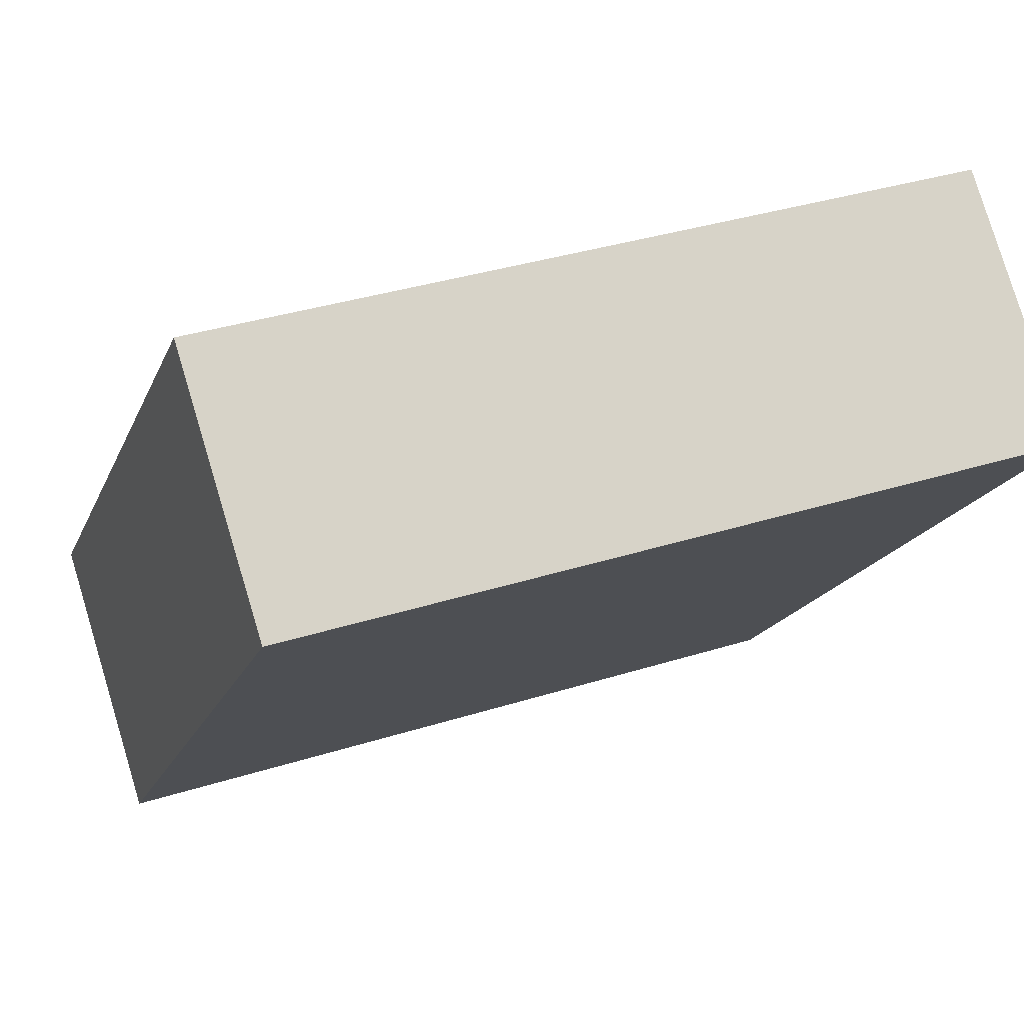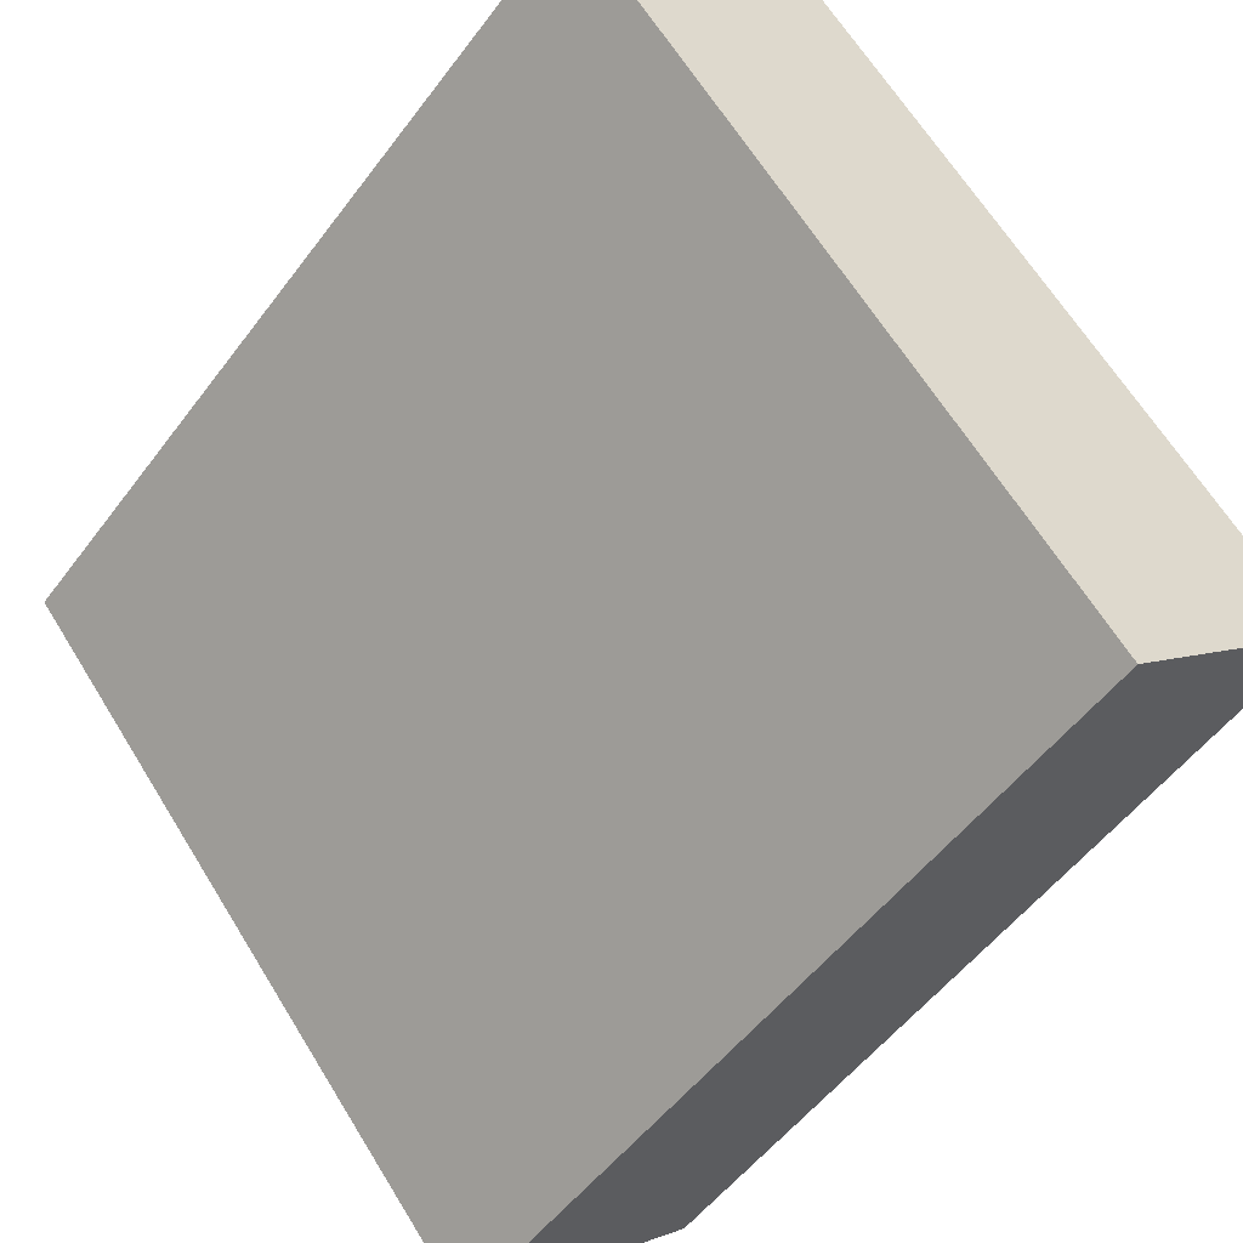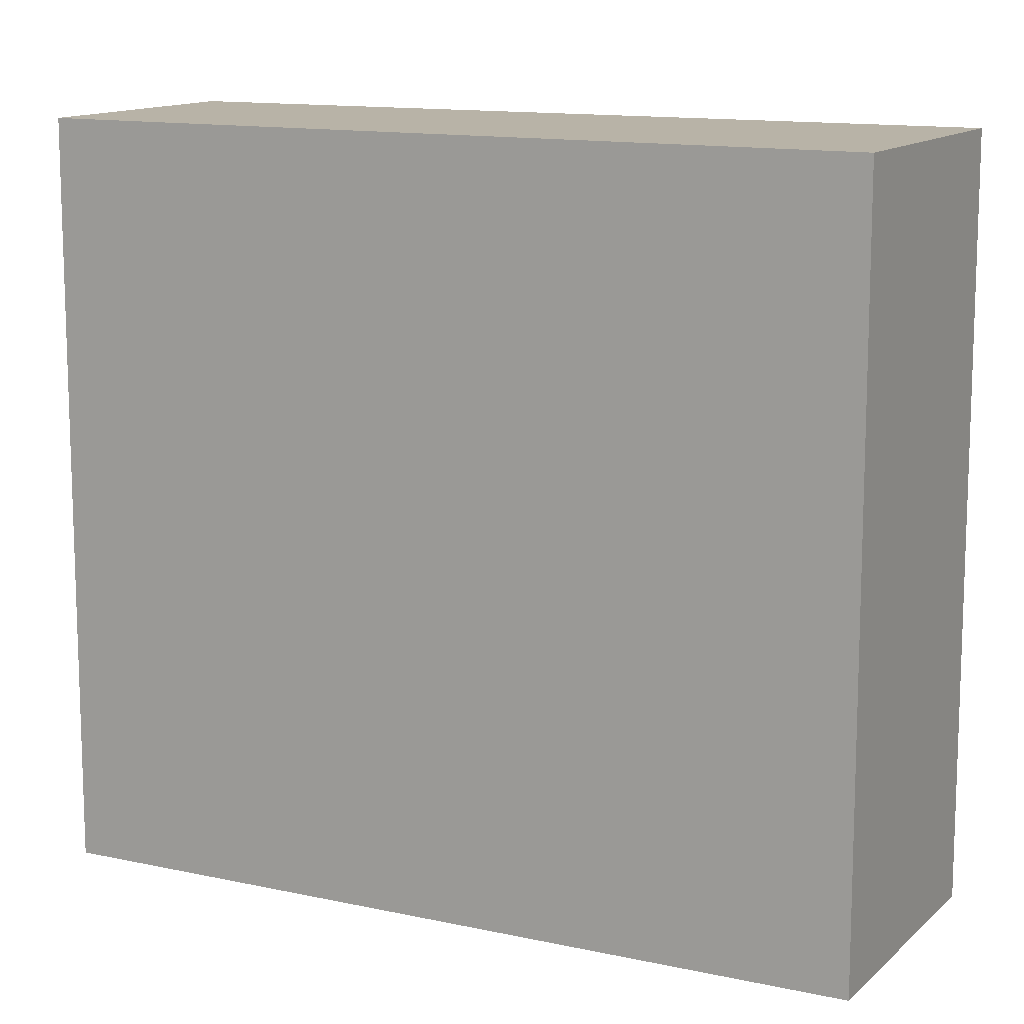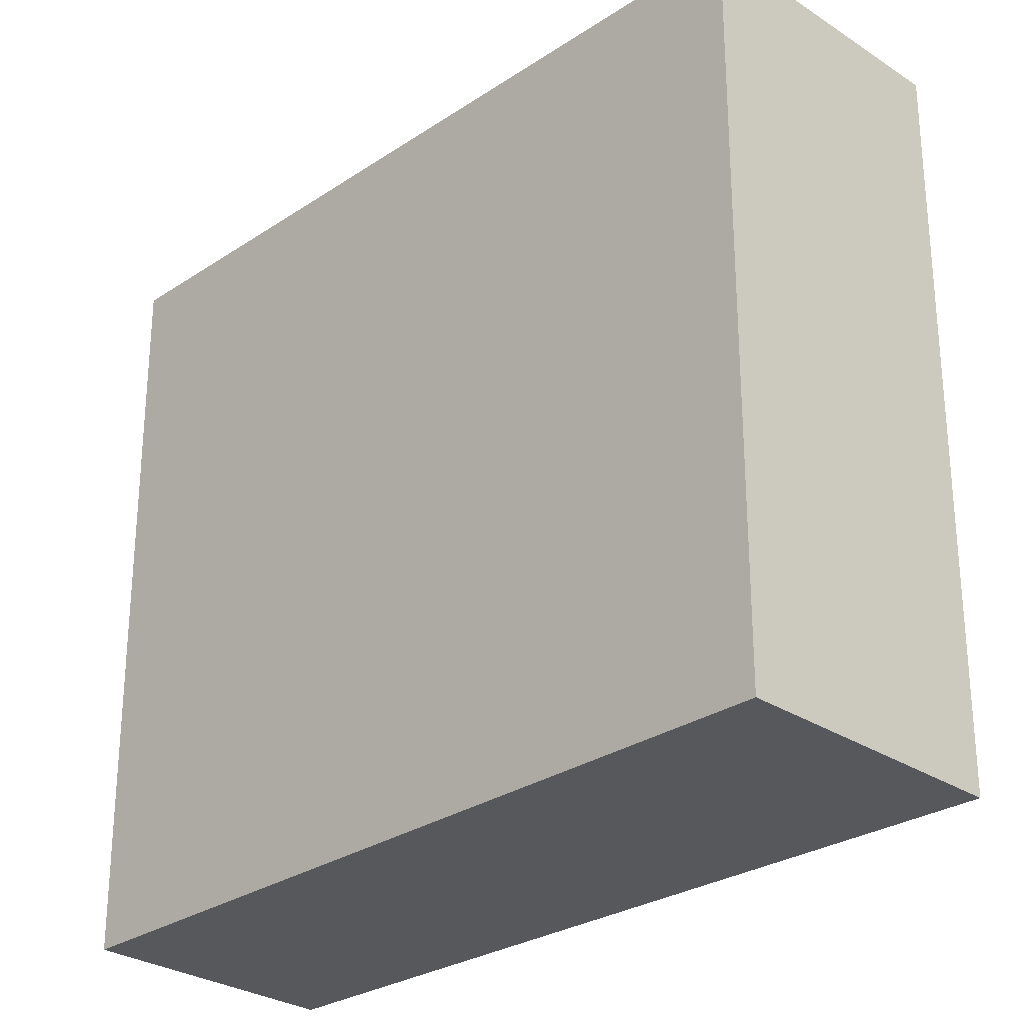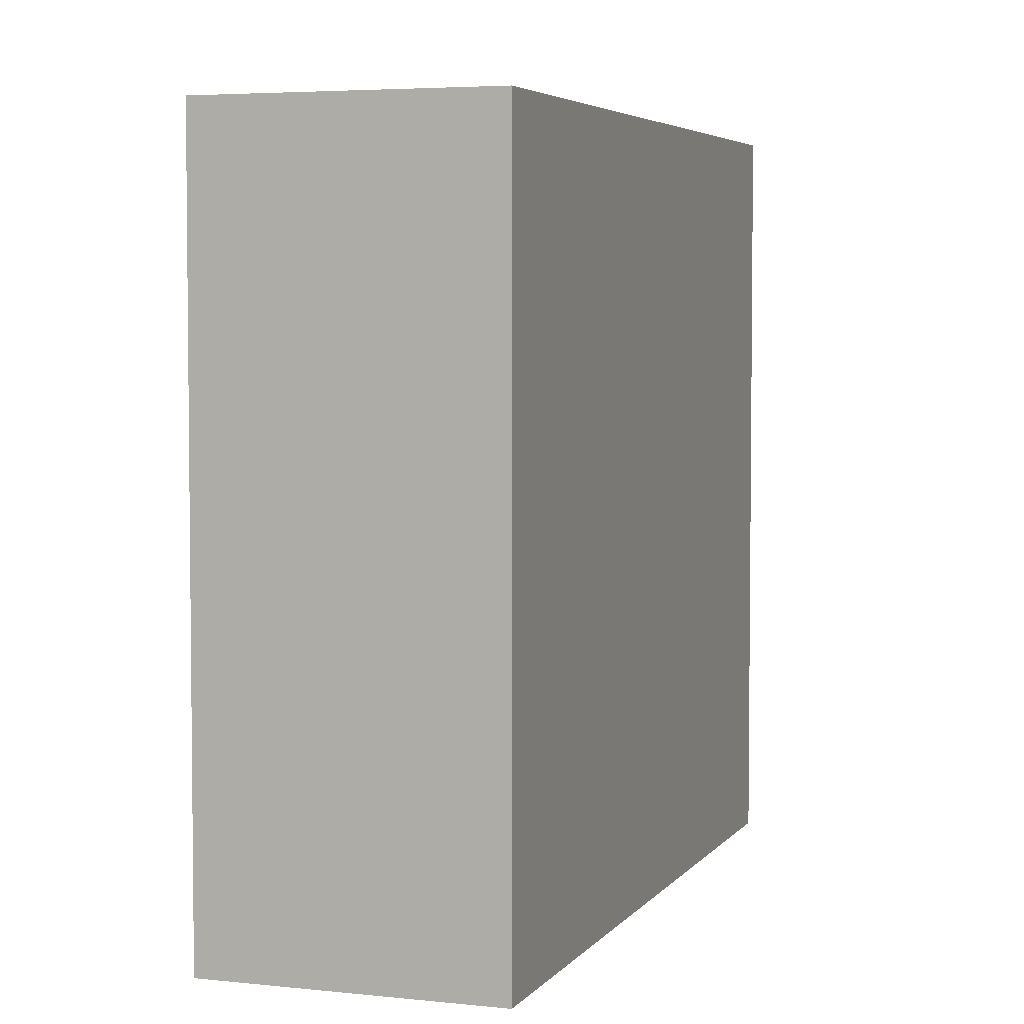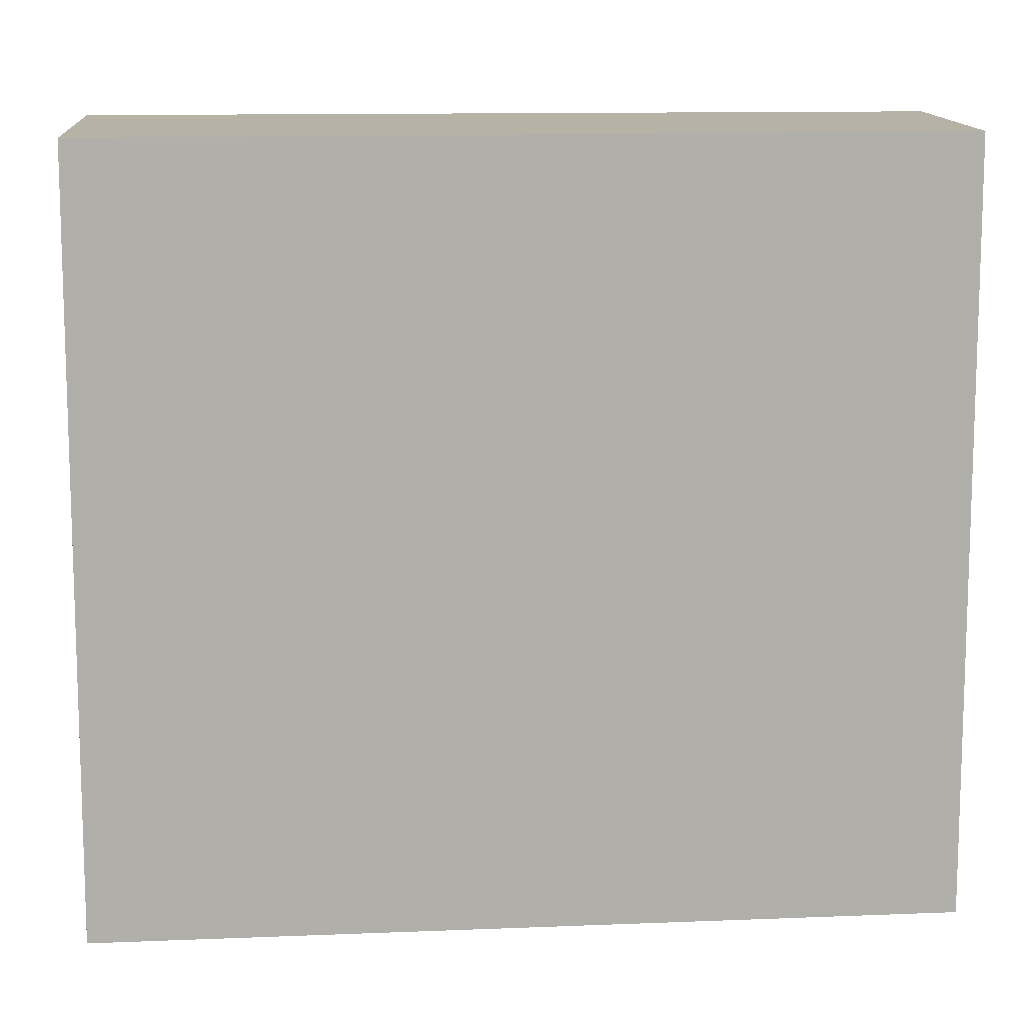
<metadata>
{"format":"obj","ext":"obj","renderer":"f3d","projection":"perspective","resolution":1024,"background":"white","views":[{"elev":35.7,"azim":67.4,"up":"+Z"},{"elev":64.4,"azim":-31.5,"up":"+Z"},{"elev":12.7,"azim":158.6,"up":"+Y"},{"elev":-28.5,"azim":176.4,"up":"+Y"},{"elev":4.4,"azim":-118.6,"up":"+Y"},{"elev":12.4,"azim":-52.7,"up":"+Y"}]}
</metadata>
<code>
v  0.674 2.314 -0.59
v  1.747 2.314 1.88
v  2.364 2.314 1.34
v  0 2.314 1.417e-16
v  2.364 -8.205e-17 1.34
v  0.674 3.613e-17 -0.59
v  0 0 0
v  1.747 -1.151e-16 1.88
g defaultobject
f 1 2 3
f 2 1 4
f 5 1 3
f 1 5 6
f 6 4 1
f 4 6 7
f 7 2 4
f 2 7 8
f 8 3 2
f 3 8 5
f 8 6 5
f 6 8 7

</code>
